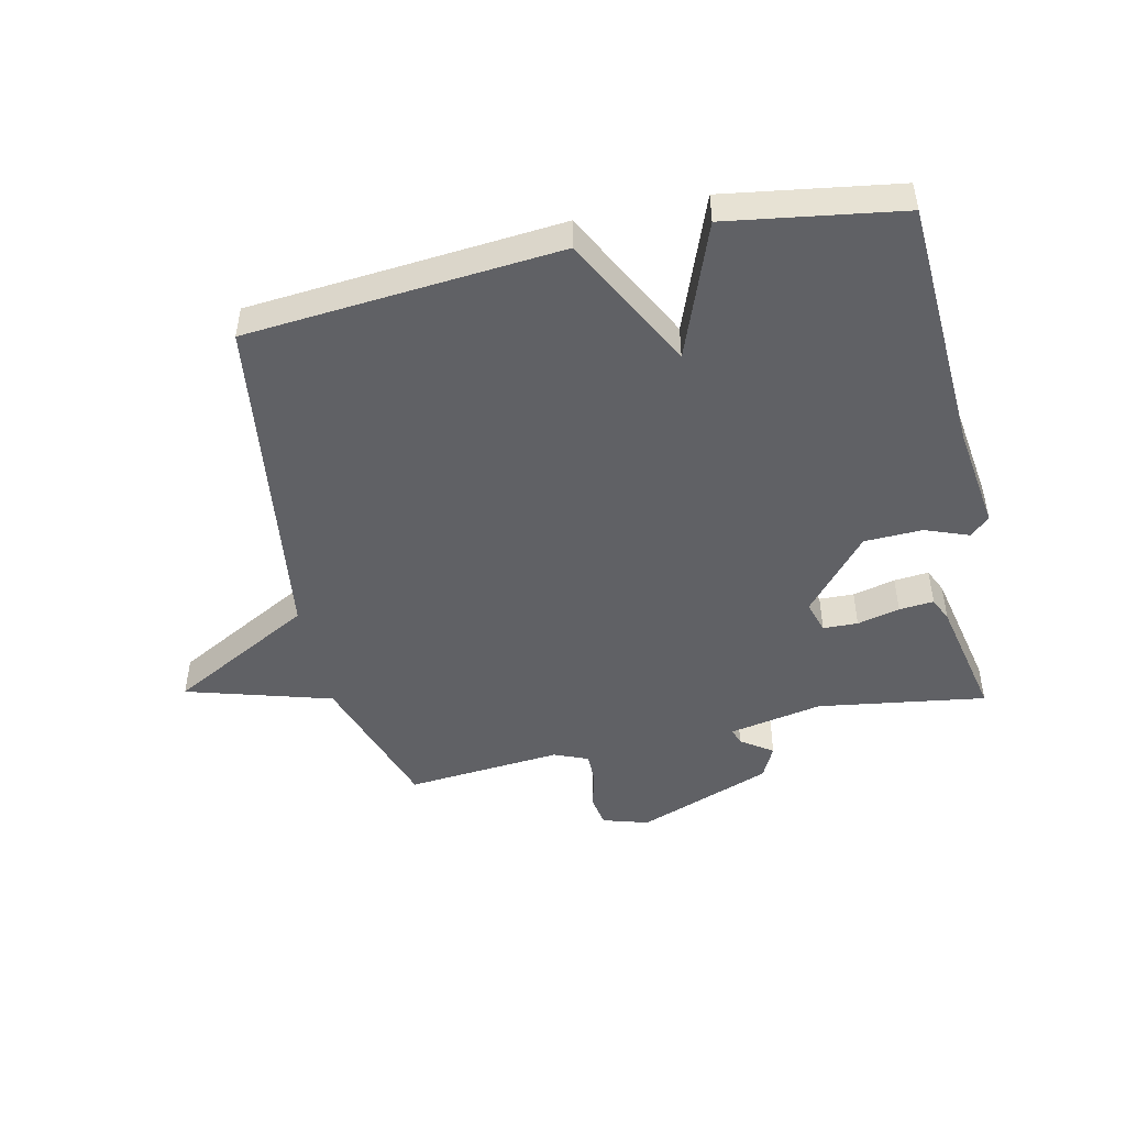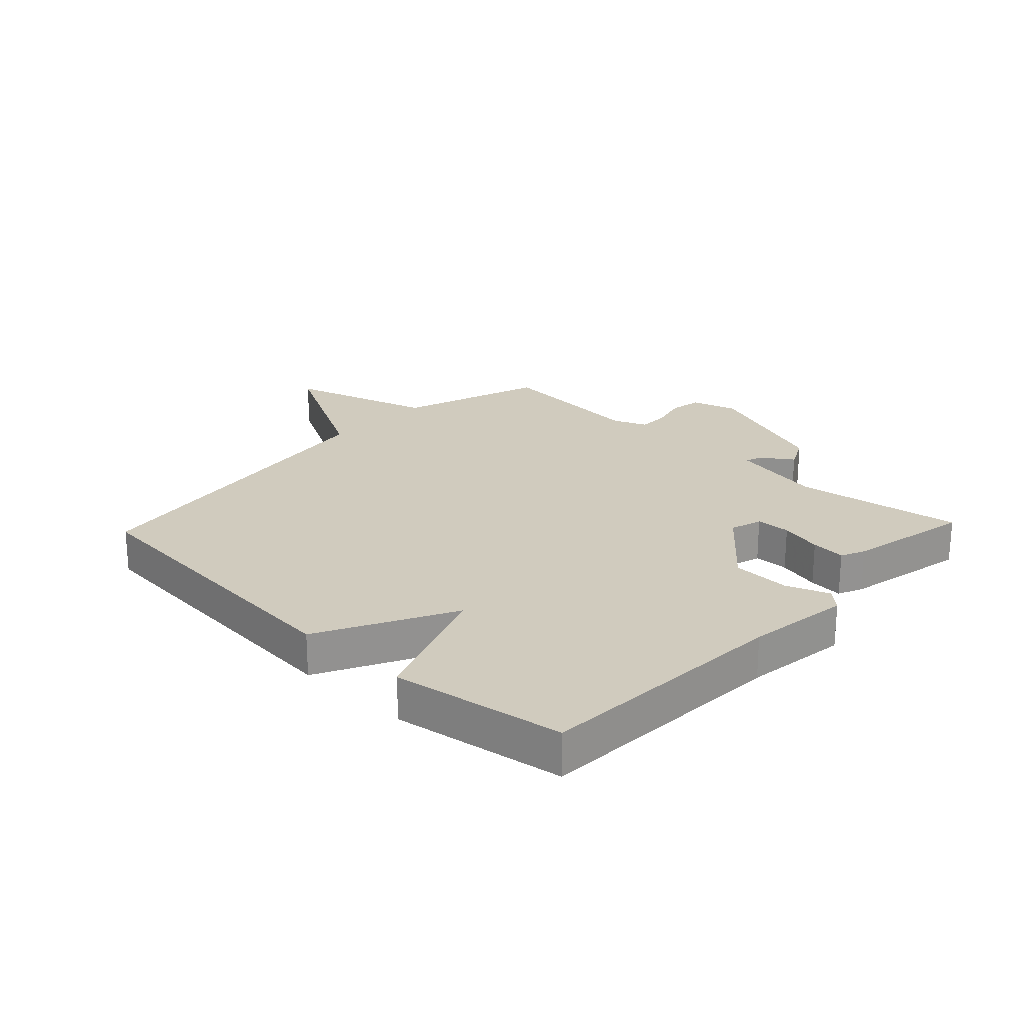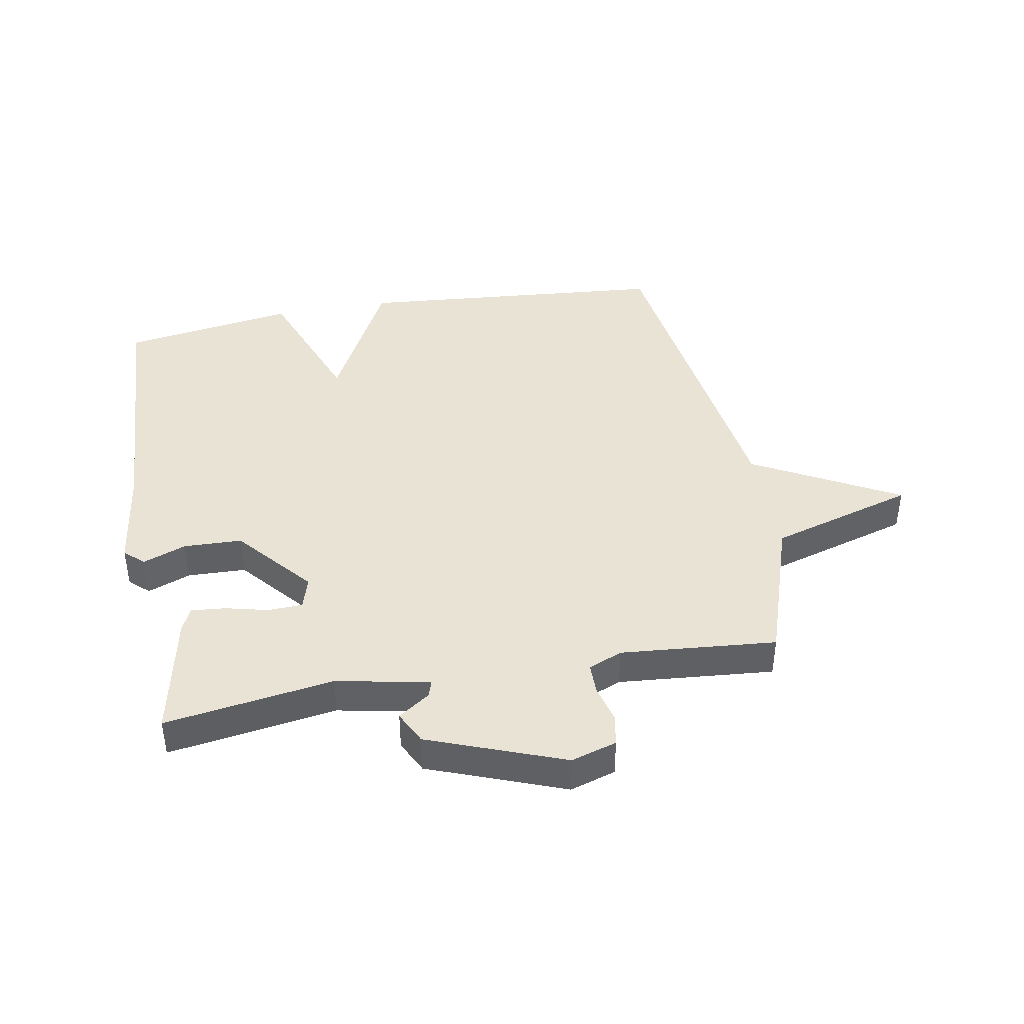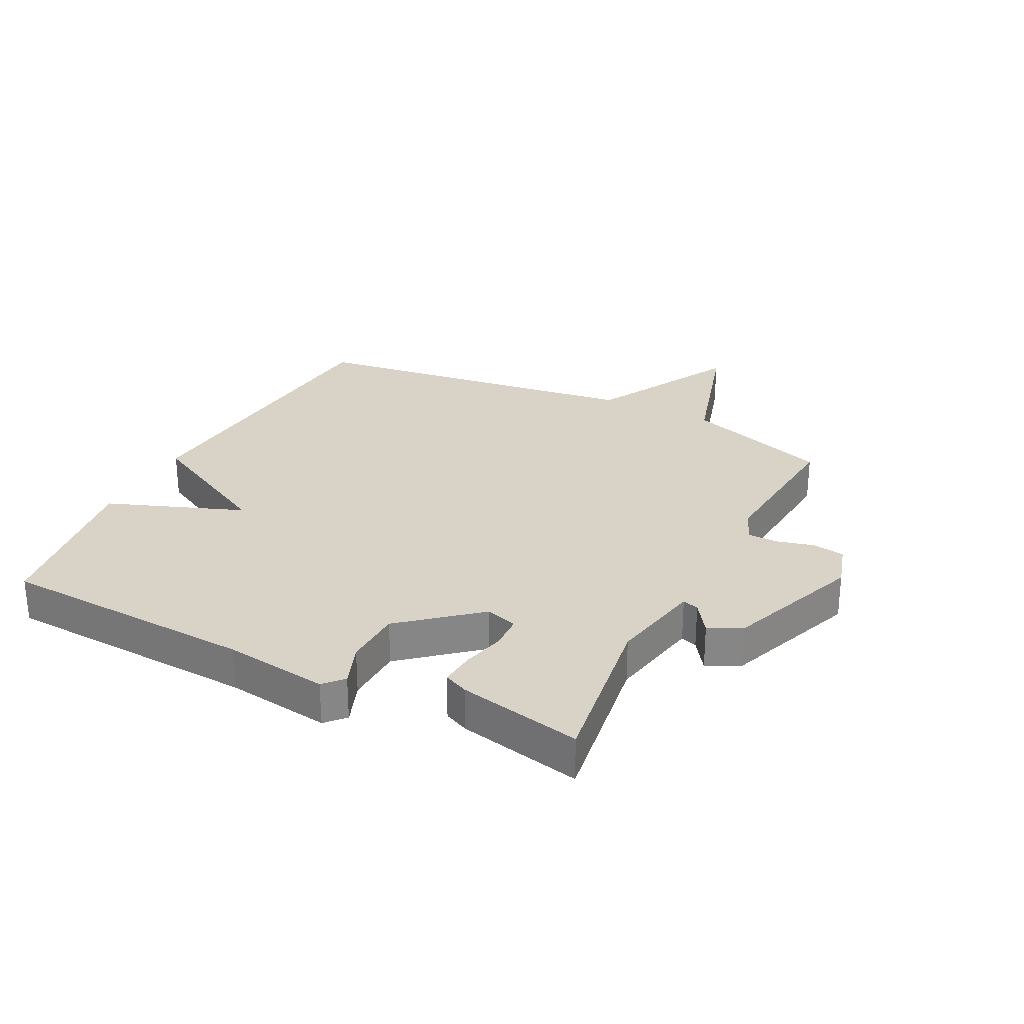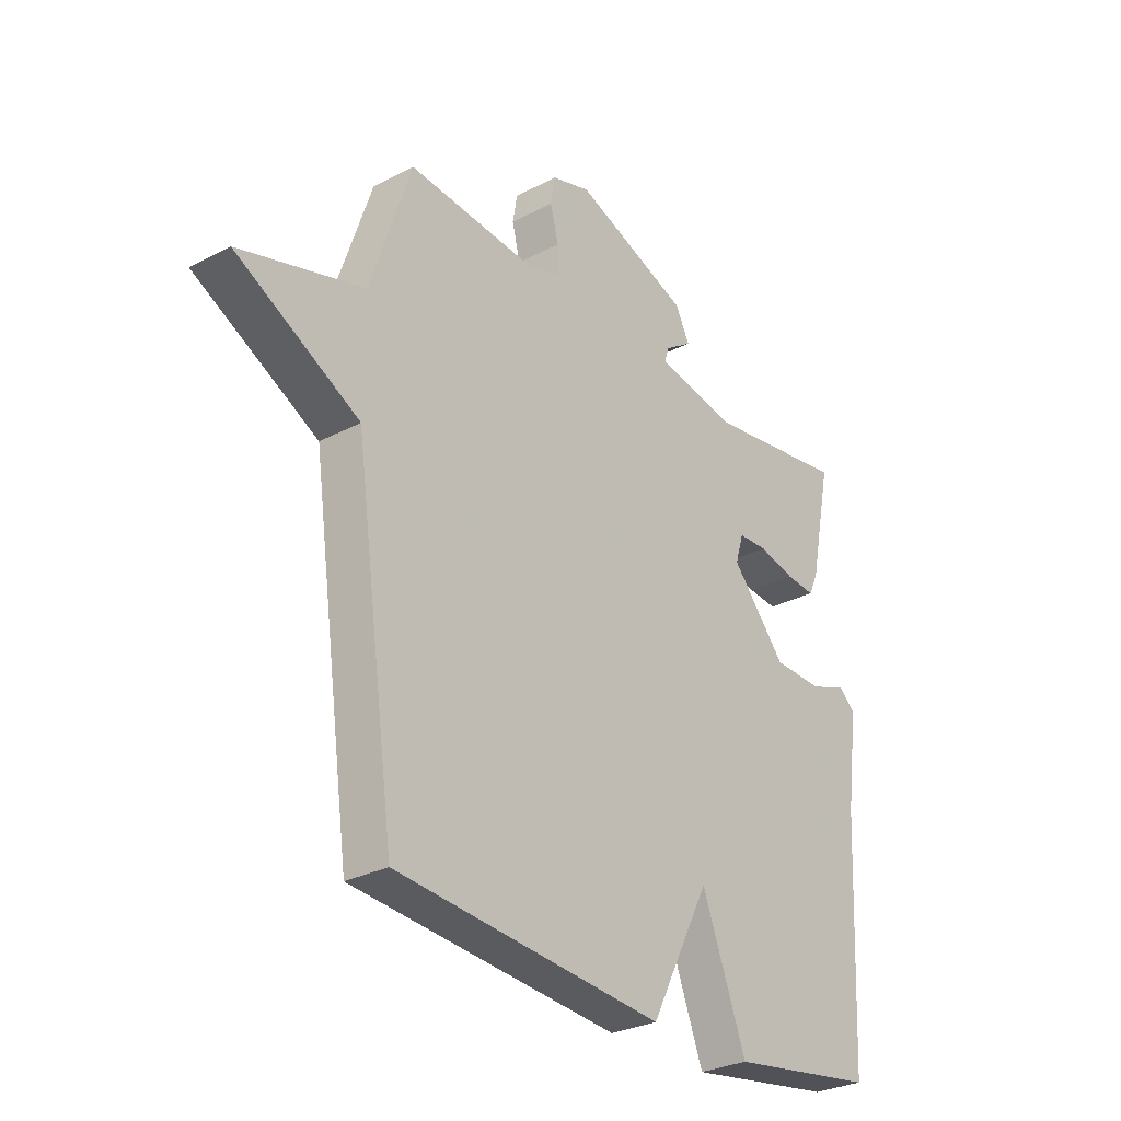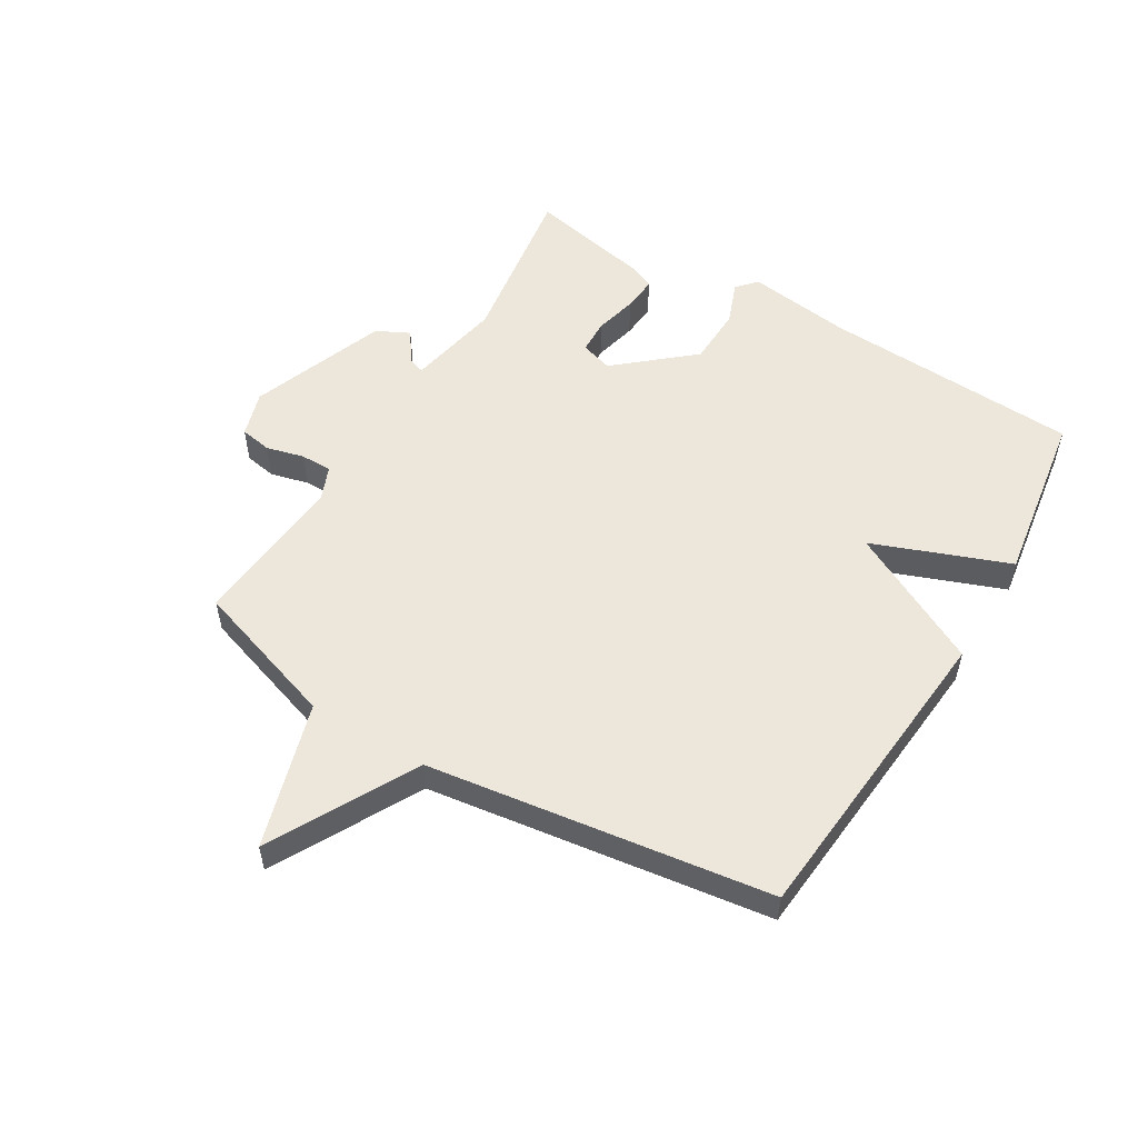
<metadata>
{"format":"obj","ext":"obj","renderer":"f3d","projection":"perspective","resolution":1024,"background":"white","views":[{"elev":-47.7,"azim":-167.4,"up":"+Y"},{"elev":23.3,"azim":-136.6,"up":"+Y"},{"elev":42.2,"azim":-10.2,"up":"+Y"},{"elev":28.0,"azim":-63.0,"up":"+Y"},{"elev":-29.1,"azim":128.0,"up":"+Z"},{"elev":54.1,"azim":121.0,"up":"+Y"}]}
</metadata>
<code>
v 0.5 0.07 -0.5
v -0.015 0.07 -0.544
v -0.13 0.07 -0.321
v -0.215 0.07 -0.544
v -0.5 0.07 -0.5
v -0.521 0.07 -0.077
v -0.544 0.07 0.095
v -0.512 0.07 0.124
v -0.441 0.07 0.097
v -0.345 0.07 0.1
v -0.24 0.07 0.223
v -0.256 0.07 0.276
v -0.313 0.07 0.278
v -0.383 0.07 0.261
v -0.44 0.07 0.256
v -0.458 0.07 0.296
v -0.5 0.07 0.5
v -0.223 0.07 0.458
v -0.069 0.07 0.488
v -0.078 0.07 0.515
v -0.13 0.07 0.551
v -0.103 0.07 0.605
v 0.12 0.07 0.689
v 0.195 0.07 0.666
v 0.204 0.07 0.614
v 0.188 0.07 0.552
v 0.188 0.07 0.501
v 0.244 0.07 0.478
v 0.5 0.07 0.5
v 0.579 0.07 0.26
v 0.818 0.07 0.189
v 0.579 0.07 0.06
v 0.5 0 -0.5
v -0.015 0 -0.544
v -0.13 0 -0.321
v -0.215 0 -0.544
v -0.5 0 -0.5
v -0.521 0 -0.077
v -0.544 0 0.095
v -0.512 0 0.124
v -0.441 0 0.097
v -0.345 0 0.1
v -0.24 0 0.223
v -0.256 0 0.276
v -0.313 0 0.278
v -0.383 0 0.261
v -0.44 0 0.256
v -0.458 0 0.296
v -0.5 0 0.5
v -0.223 0 0.458
v -0.069 0 0.488
v -0.078 0 0.515
v -0.13 0 0.551
v -0.103 0 0.605
v 0.12 0 0.689
v 0.195 0 0.666
v 0.204 0 0.614
v 0.188 0 0.552
v 0.188 0 0.501
v 0.244 0 0.478
v 0.5 0 0.5
v 0.579 0 0.26
v 0.818 0 0.189
v 0.579 0 0.06
f 30 31 32
f 1 2 3
f 32 1 3
f 30 32 3
f 29 30 3
f 28 29 3
f 27 28 3
f 26 27 3
f 24 25 26
f 23 24 26
f 22 23 26
f 21 22 26
f 20 21 26
f 19 20 26
f 3 4 5
f 26 3 5
f 19 26 5
f 16 17 18
f 15 16 18
f 14 15 18
f 13 14 18
f 12 13 18 19
f 11 12 19
f 6 7 8 9
f 6 9 10
f 5 6 10
f 11 19 5
f 5 10 11
f 64 63 62
f 35 34 33
f 35 33 64
f 35 64 62
f 35 62 61
f 35 61 60
f 35 60 59
f 35 59 58
f 58 57 56
f 58 56 55
f 58 55 54
f 58 54 53
f 58 53 52
f 58 52 51
f 37 36 35
f 37 35 58
f 37 58 51
f 50 49 48
f 50 48 47
f 50 47 46
f 50 46 45
f 51 50 45 44
f 51 44 43
f 41 40 39 38
f 42 41 38
f 42 38 37
f 37 51 43
f 43 42 37
f 1 33 34 2
f 2 34 35 3
f 3 35 36 4
f 4 36 37 5
f 5 37 38 6
f 6 38 39 7
f 7 39 40 8
f 8 40 41 9
f 9 41 42 10
f 10 42 43 11
f 11 43 44 12
f 12 44 45 13
f 13 45 46 14
f 14 46 47 15
f 15 47 48 16
f 16 48 49 17
f 17 49 50 18
f 18 50 51 19
f 19 51 52 20
f 20 52 53 21
f 21 53 54 22
f 22 54 55 23
f 23 55 56 24
f 24 56 57 25
f 25 57 58 26
f 26 58 59 27
f 27 59 60 28
f 28 60 61 29
f 29 61 62 30
f 30 62 63 31
f 31 63 64 32
f 32 64 33 1

</code>
